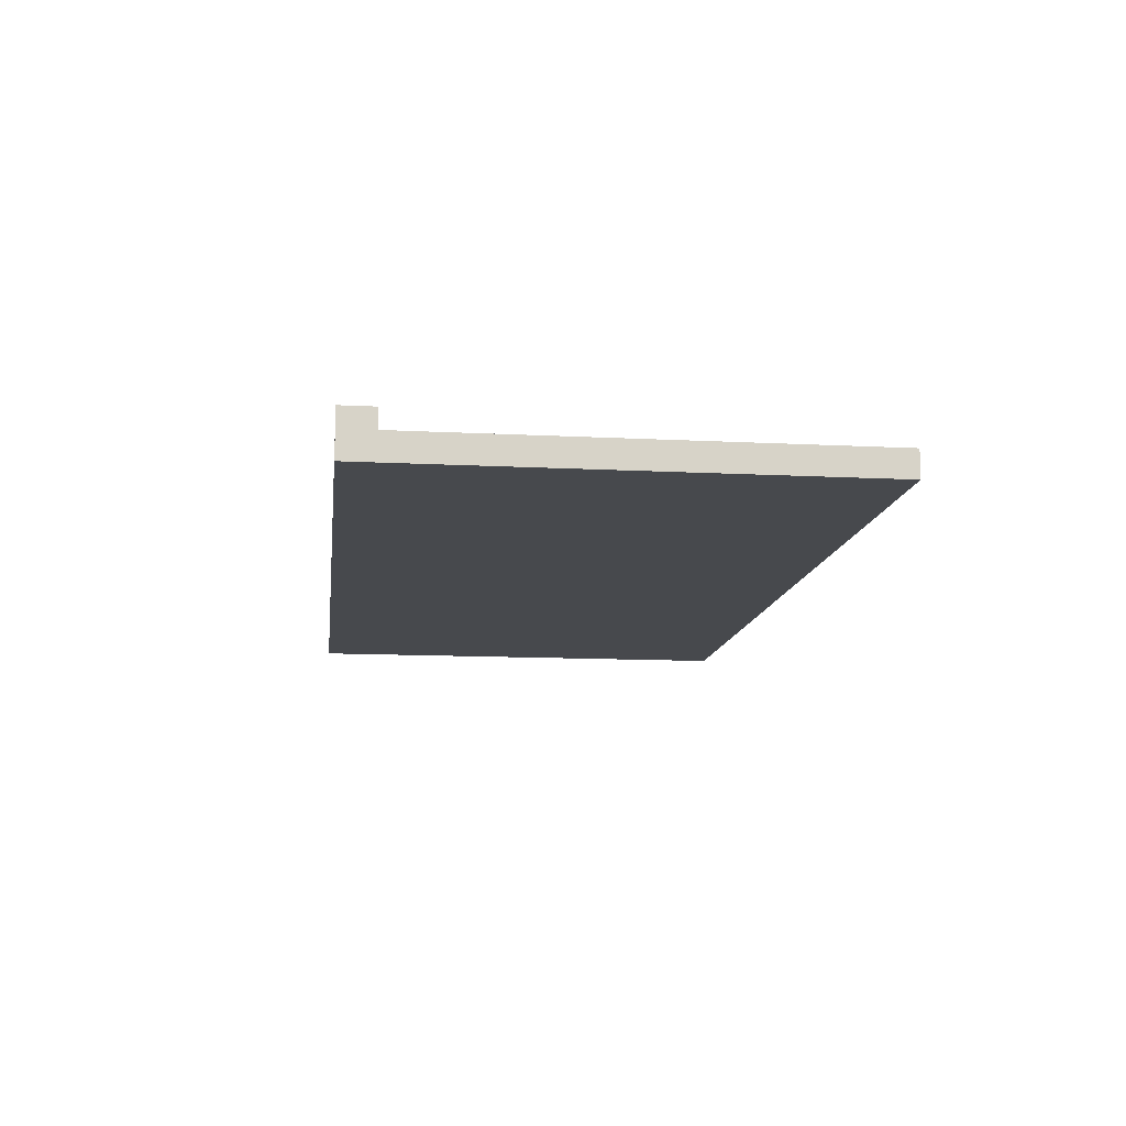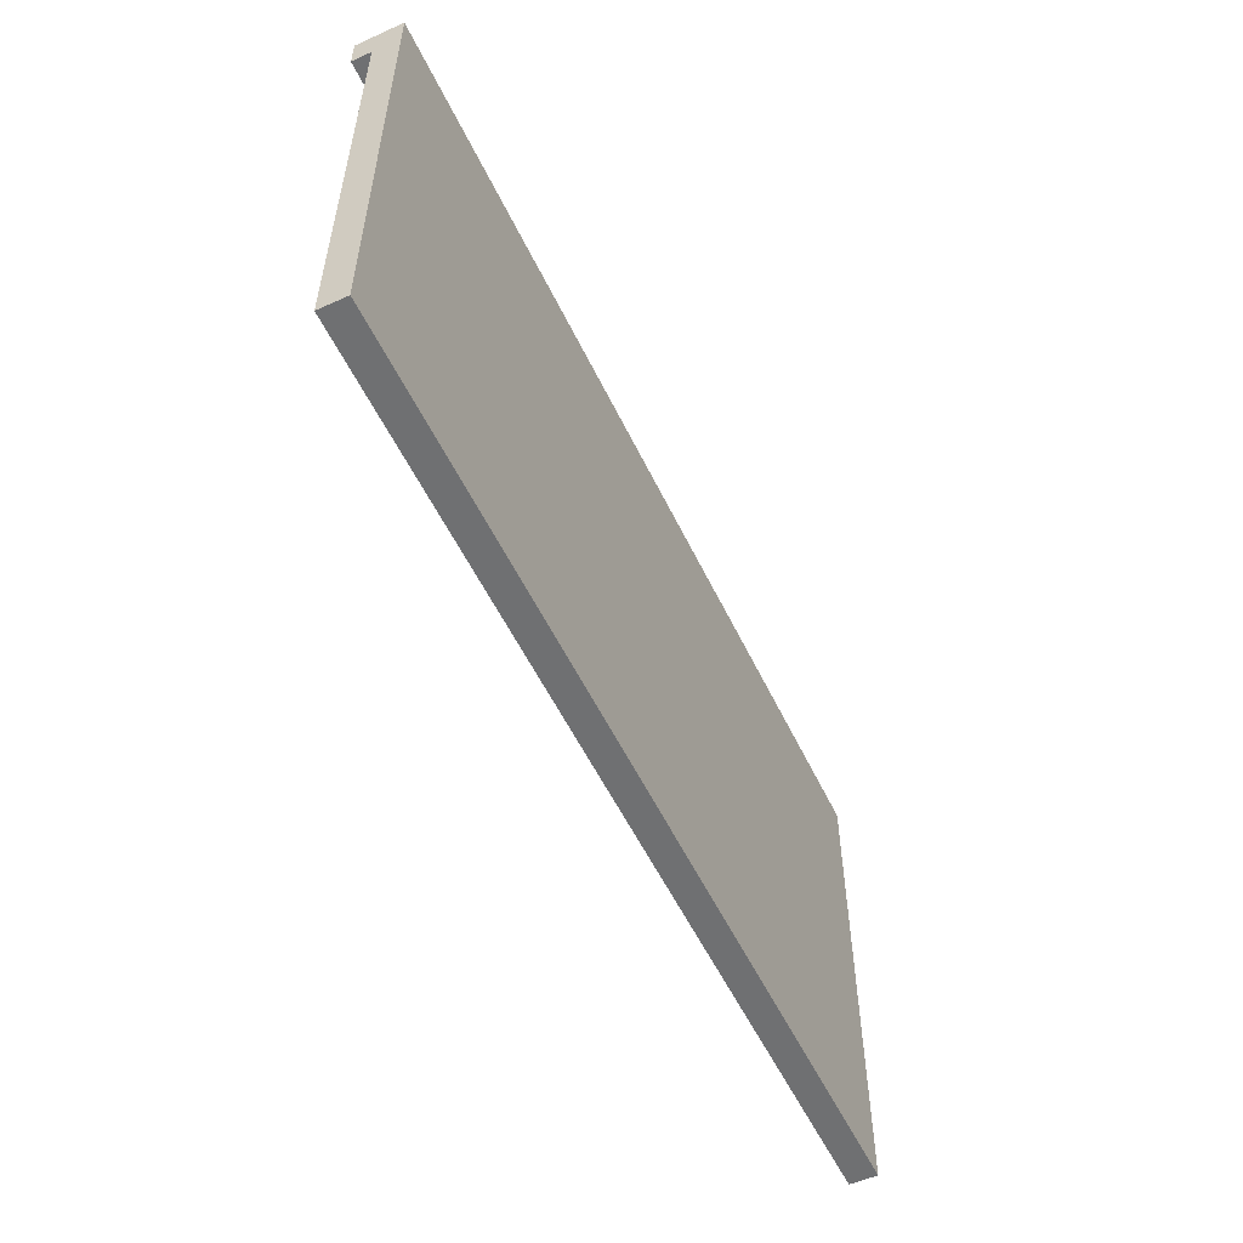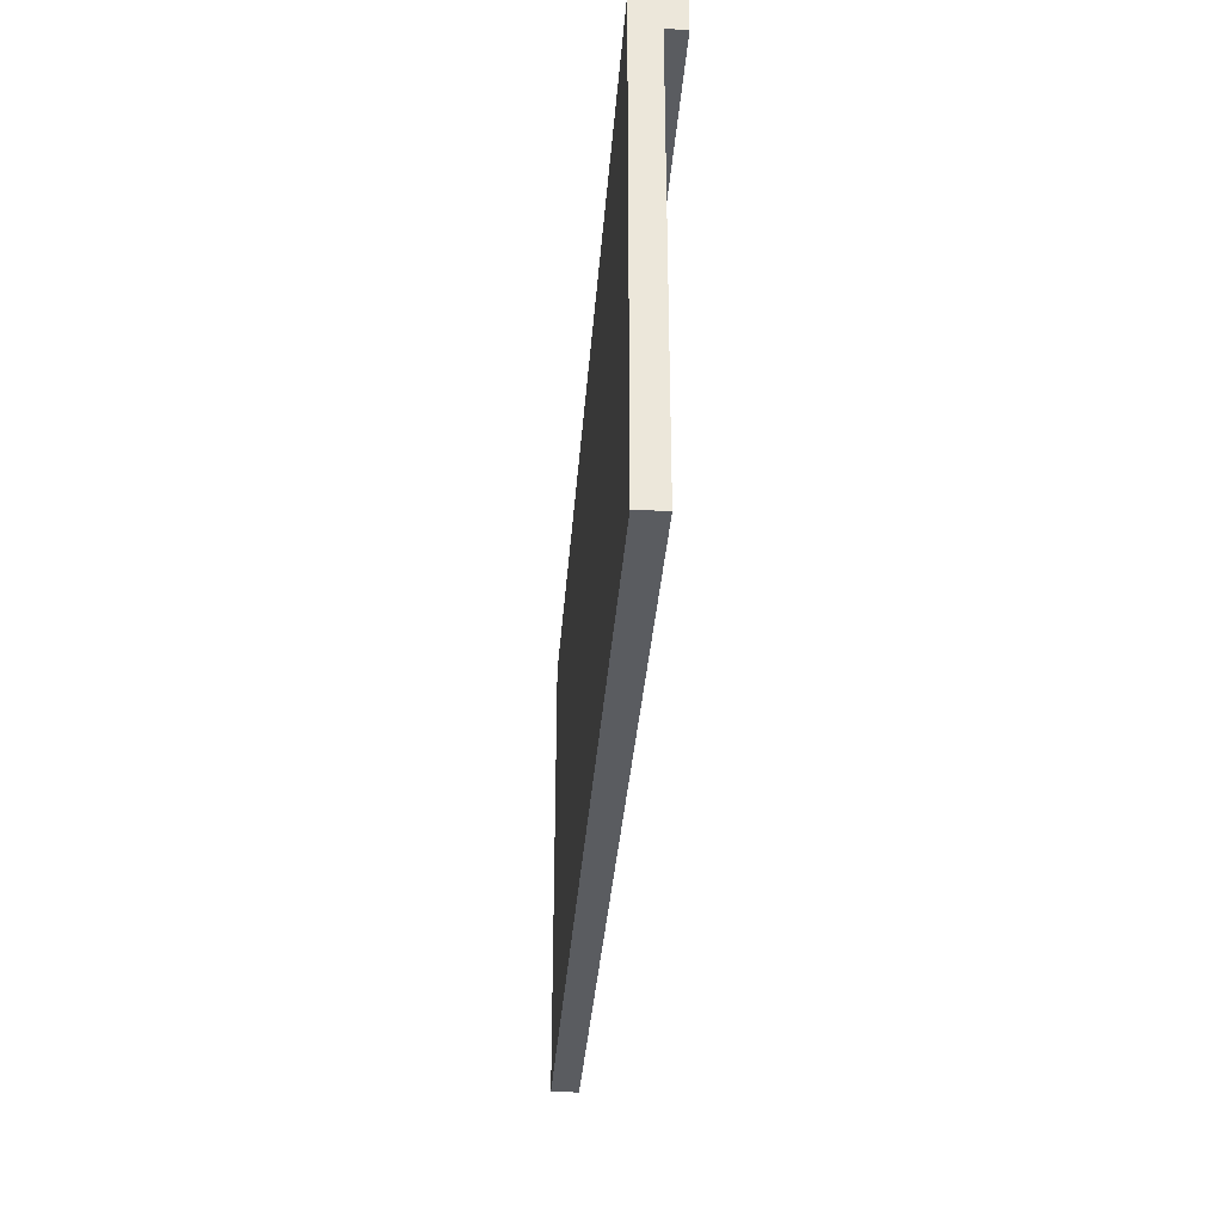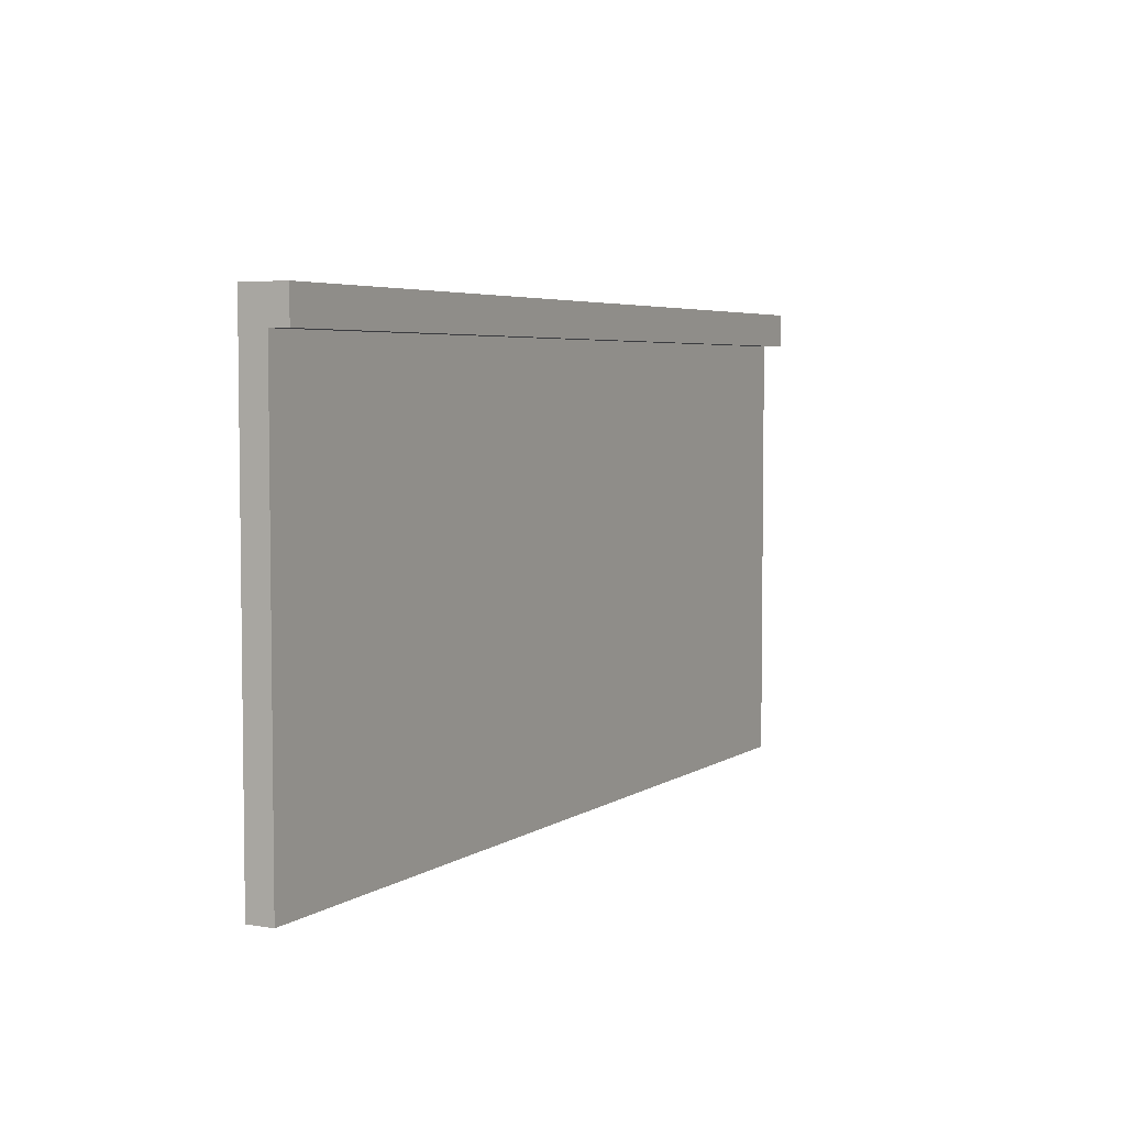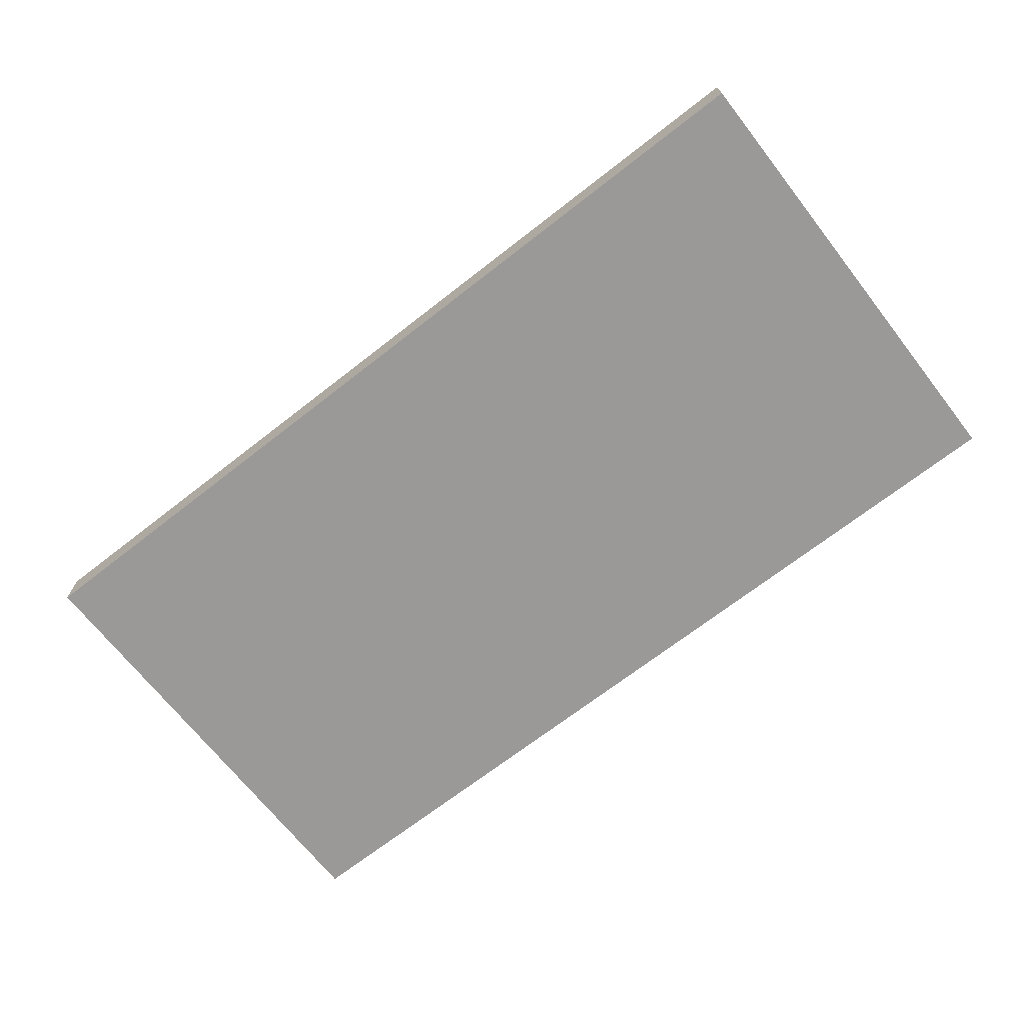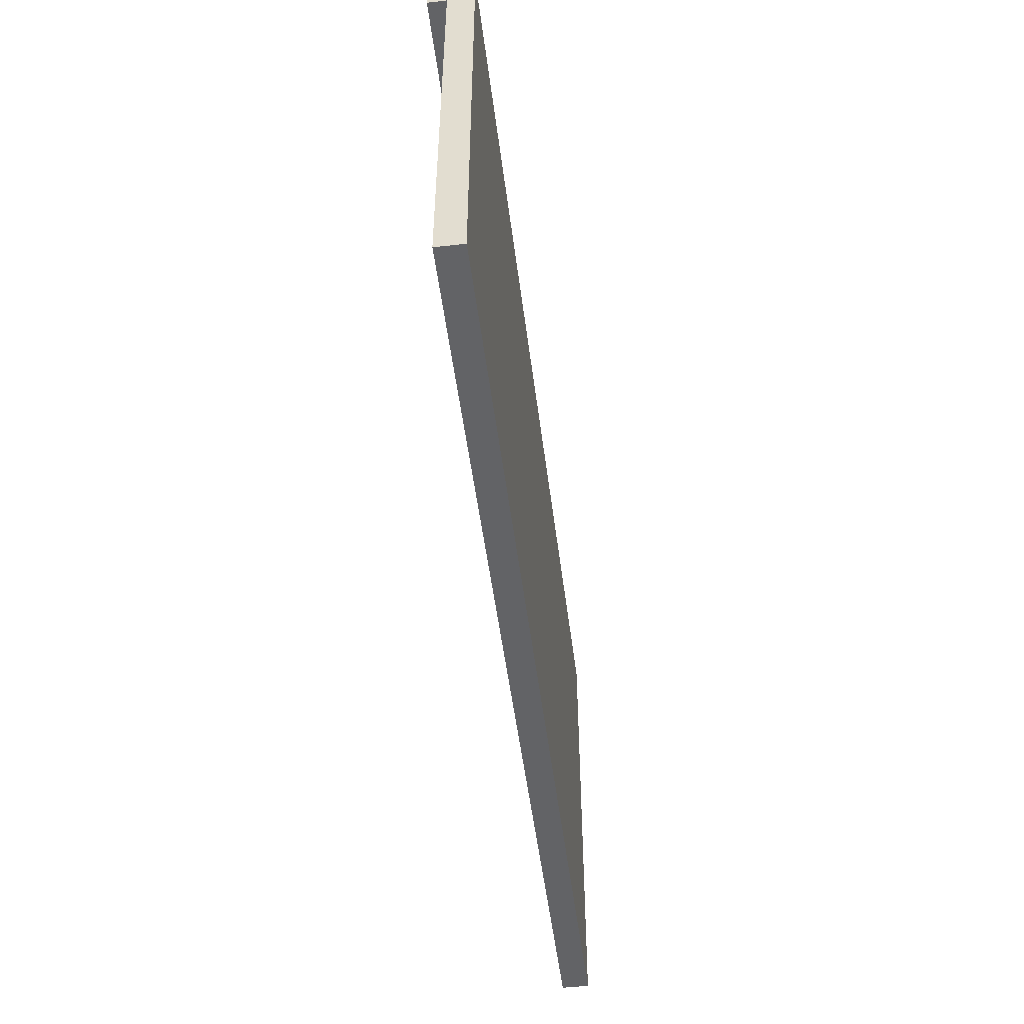
<metadata>
{"format":"obj","ext":"obj","renderer":"f3d","projection":"perspective","resolution":1024,"background":"white","views":[{"elev":-12.2,"azim":83.0,"up":"+Y"},{"elev":-54.9,"azim":-64.7,"up":"+Z"},{"elev":-34.4,"azim":85.7,"up":"+Z"},{"elev":4.7,"azim":118.1,"up":"+Z"},{"elev":-69.1,"azim":38.0,"up":"+Y"},{"elev":-50.9,"azim":-82.8,"up":"+Z"}]}
</metadata>
<code>
o Cube.002_Cube.008
v -34.47 -3.148 -126.8
v -34.47 -1.148 -126.8
v -34.47 -3.148 -91.13
v -34.47 -1.148 -91.13
v 34.47 -3.148 -126.8
v 34.47 -1.148 -126.8
v 34.47 -3.148 -91.13
v 34.47 -1.148 -91.13
v -34.47 -3.148 -93.65
v -34.47 -1.148 -93.65
v 34.47 -3.148 -93.65
v 34.47 -1.148 -93.65
v -34.47 0.2936 -93.65
v -34.47 0.2936 -91.13
v 34.47 0.2936 -91.13
v 34.47 0.2936 -93.65
f 10 9 3
f 4 3 7
f 12 11 5
f 6 5 1
f 11 9 1
f 10 12 6
f 8 12 16
f 7 3 9
f 8 7 11
f 2 1 9
f 14 15 16
f 10 4 14
f 4 8 15
f 12 10 13
f 10 3 4
f 4 7 8
f 12 5 6
f 6 1 2
f 11 1 5
f 10 6 2
f 8 16 15
f 7 9 11
f 8 11 12
f 2 9 10
f 14 16 13
f 10 14 13
f 4 15 14
f 12 13 16

</code>
